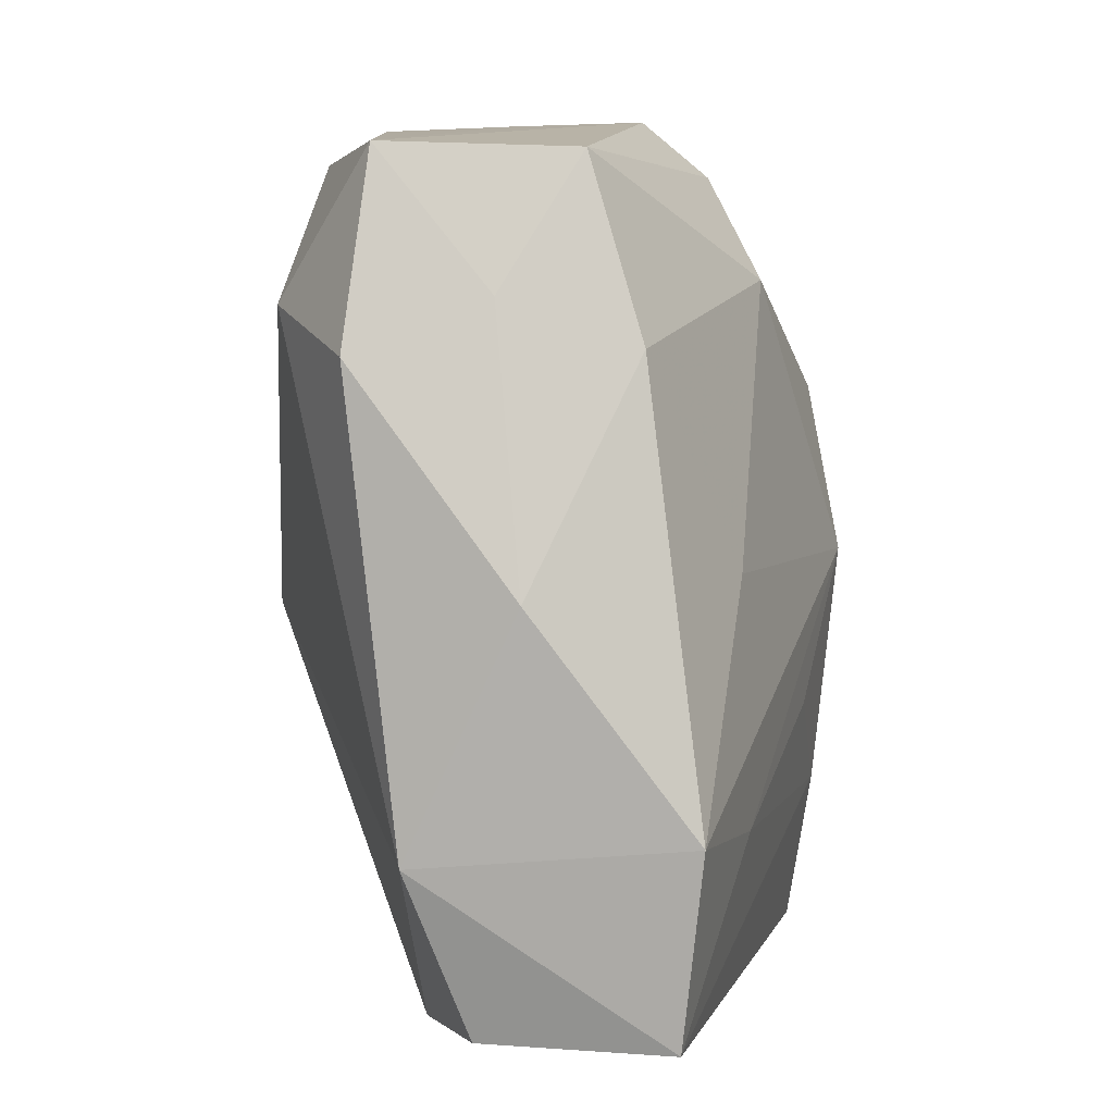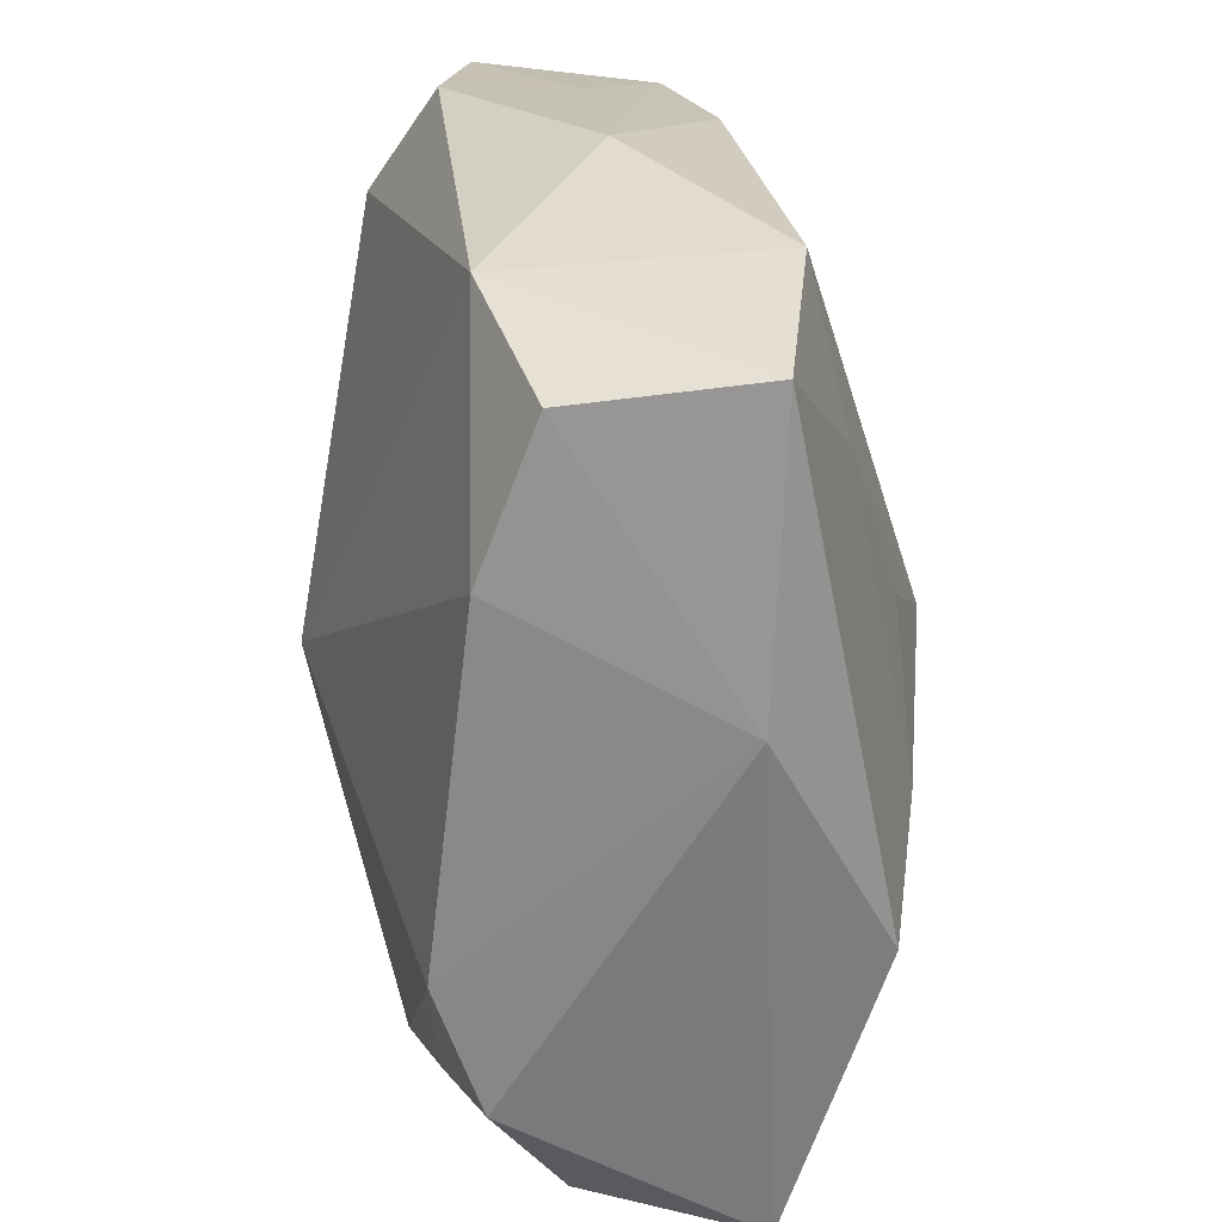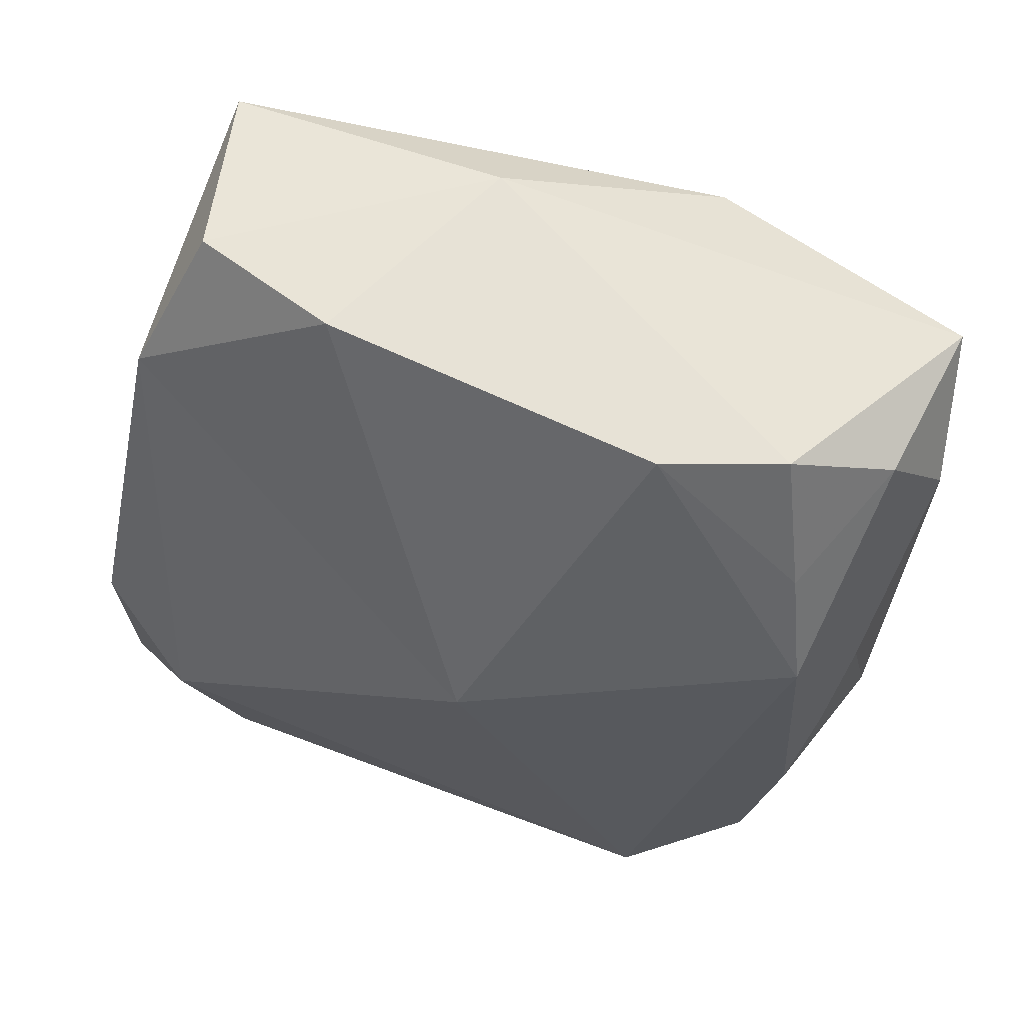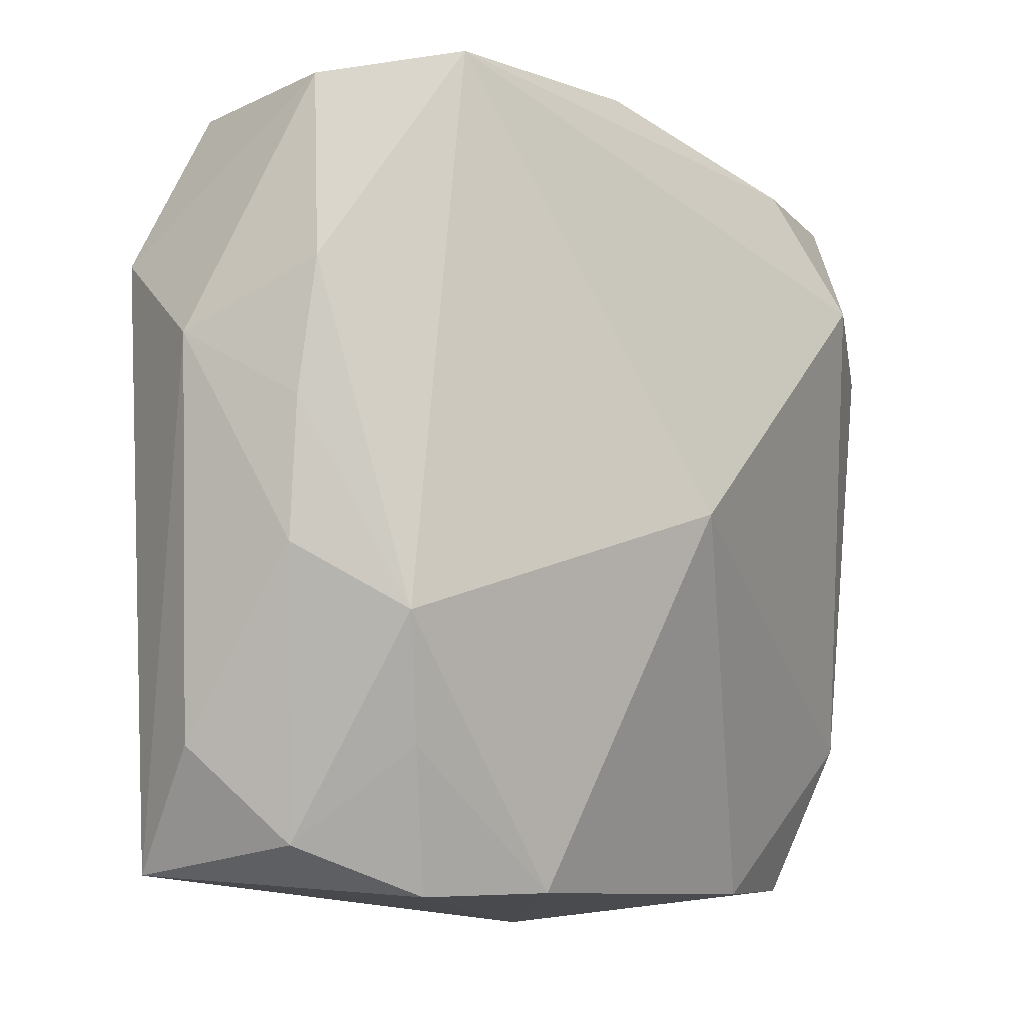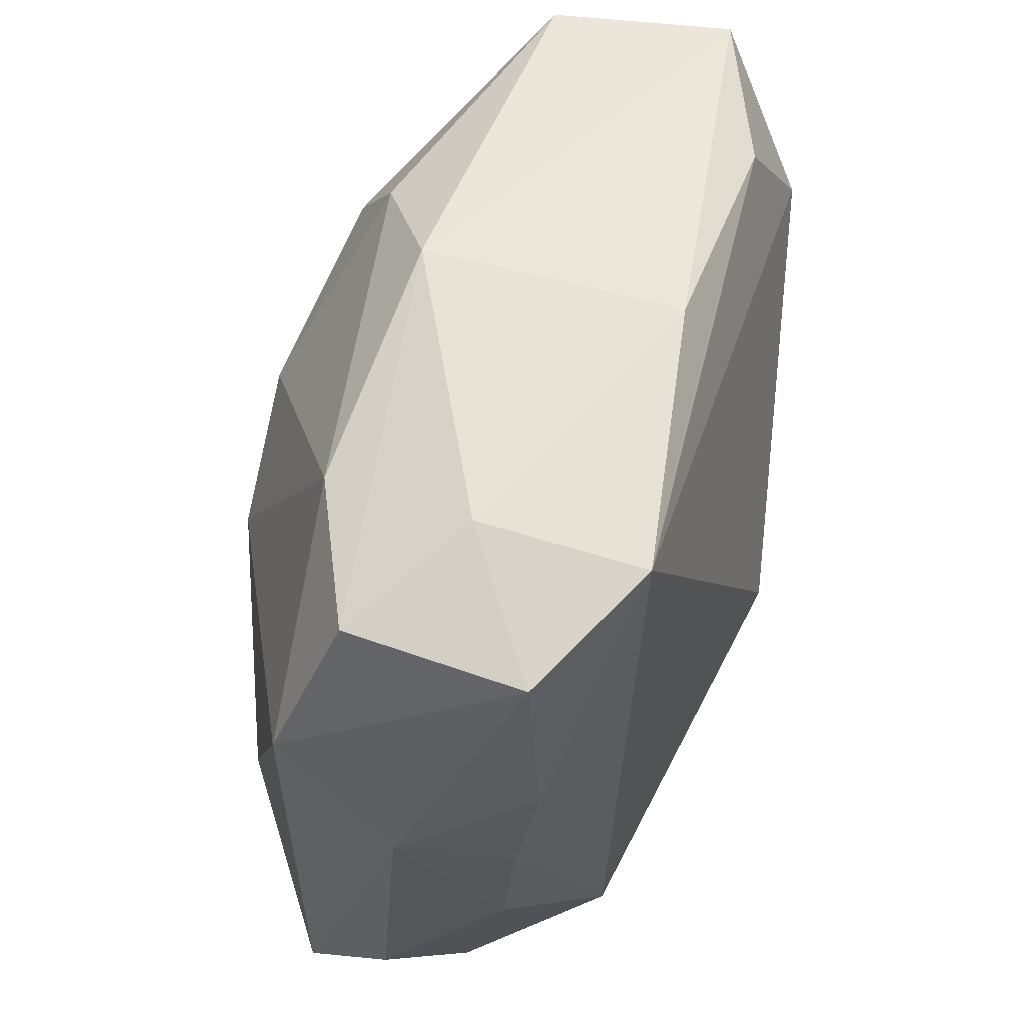
<metadata>
{"format":"obj","ext":"obj","renderer":"f3d","projection":"perspective","resolution":1024,"background":"white","views":[{"elev":4.7,"azim":-70.8,"up":"+Y"},{"elev":-60.5,"azim":-74.3,"up":"+Y"},{"elev":-29.1,"azim":-10.6,"up":"+Z"},{"elev":-12.8,"azim":148.4,"up":"+Y"},{"elev":55.8,"azim":120.0,"up":"+Y"}]}
</metadata>
<code>
v -0.02169 0.02437 0.009319
v 0.007222 -0.01402 0.01492
v 0.01743 -0.01088 -0.01701
v -0.003412 0.02373 0.01085
v 0.02488 0.02258 -0.003129
v 0.0003382 0.02742 -0.002729
v -0.001789 0.02714 -0.01068
v -0.01737 0.02399 -0.007705
v 0.02348 0.002104 -0.01376
v 0.0257 -0.02541 0.001958
v 0.02295 0.0224 -0.01424
v -0.02304 -0.02459 0.01519
v 0.004593 0.01112 0.01516
v 0.002379 0.02761 0.00491
v 0.02331 -0.006677 -0.01273
v 0.01258 -0.02698 -0.01017
v -0.02603 0.02466 -0.00145
v 0.02056 -0.02407 -0.008079
v 0.02846 0.006568 -0.008102
v -0.02791 9.254e-05 0.007783
v 0.01032 -0.02369 0.01259
v -0.001356 -0.008026 0.01651
v -0.02875 0.01311 -0.002096
v 0.0165 0.02564 -0.006899
v -0.01485 0.0009567 0.01623
v -0.02435 -0.01294 0.01688
v -0.01664 -0.02532 -0.002178
v -0.02535 0.01634 0.005373
v -0.004407 -0.002622 -0.01701
v 0.01709 0.02365 0.002733
v -0.02282 0.01598 -0.008489
v -0.02237 0.01353 0.01287
v 0.02877 0.01286 -0.0002986
v -0.01365 -0.0138 0.01648
v 0.01396 0.02484 -0.01701
v -0.005843 -0.02698 0.00951
v 0.004098 -0.02646 -0.01078
v 0.004802 0.0009963 0.01714
v 0.02611 -0.01808 -0.004859
v 0.01982 -0.01501 0.007718
v -0.02465 -0.02443 0.003732
v 0.02302 0.01045 -0.01507
v -0.005957 0.01754 0.01484
v 0.02173 -0.007418 0.007478
v -0.02806 -0.01435 0.0008582
v 0.01228 0.005435 0.01316
v 0.01525 -0.01838 -0.01391
f 29 31 35
f 36 41 27
f 7 35 8
f 8 35 31
f 25 26 38
f 36 16 10
f 10 39 19
f 37 16 36
f 36 27 37
f 37 27 29
f 45 27 41
f 45 23 31
f 45 31 29
f 29 27 45
f 20 23 45
f 45 26 20
f 28 23 20
f 19 39 15
f 29 35 3
f 35 42 3
f 3 37 29
f 11 42 35
f 19 42 11
f 38 26 34
f 26 25 32
f 20 26 32
f 36 10 21
f 23 28 17
f 31 23 17
f 17 8 31
f 7 8 17
f 9 42 19
f 19 15 9
f 9 3 42
f 15 3 9
f 16 37 47
f 37 3 47
f 18 15 39
f 18 3 15
f 18 47 3
f 16 47 18
f 18 10 16
f 39 10 18
f 12 34 26
f 12 41 36
f 36 21 12
f 12 45 41
f 26 45 12
f 38 44 46
f 2 44 38
f 2 21 44
f 34 12 2
f 2 12 21
f 40 10 44
f 44 21 40
f 40 21 10
f 7 17 6
f 17 14 6
f 24 11 35
f 24 6 14
f 24 35 7
f 7 6 24
f 1 14 17
f 1 17 28
f 1 28 20
f 20 32 1
f 38 46 13
f 33 46 44
f 44 10 33
f 33 10 19
f 19 11 33
f 38 34 22
f 22 2 38
f 34 2 22
f 14 1 4
f 11 24 5
f 5 33 11
f 5 24 14
f 43 1 32
f 43 4 1
f 13 4 43
f 43 32 25
f 43 25 38
f 38 13 43
f 30 5 14
f 14 4 30
f 33 5 30
f 30 4 13
f 30 13 46
f 46 33 30

</code>
